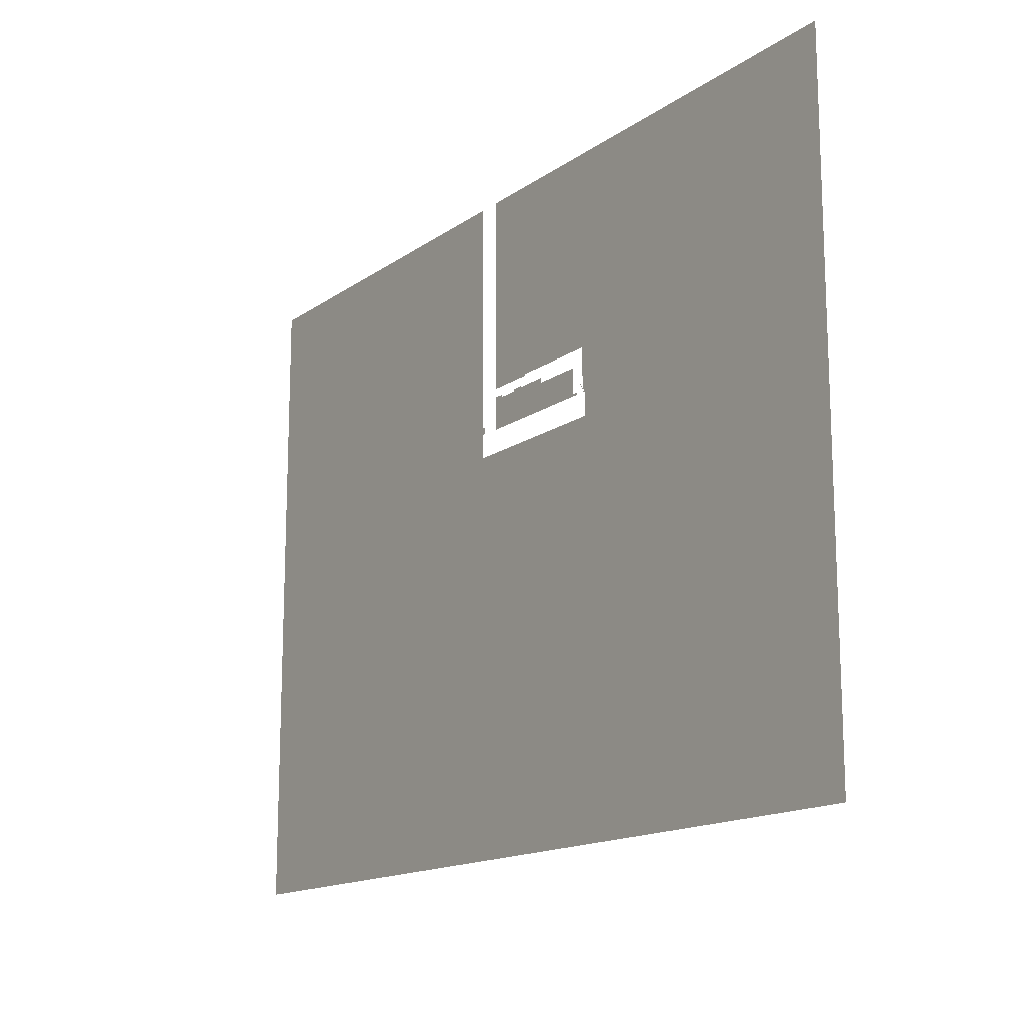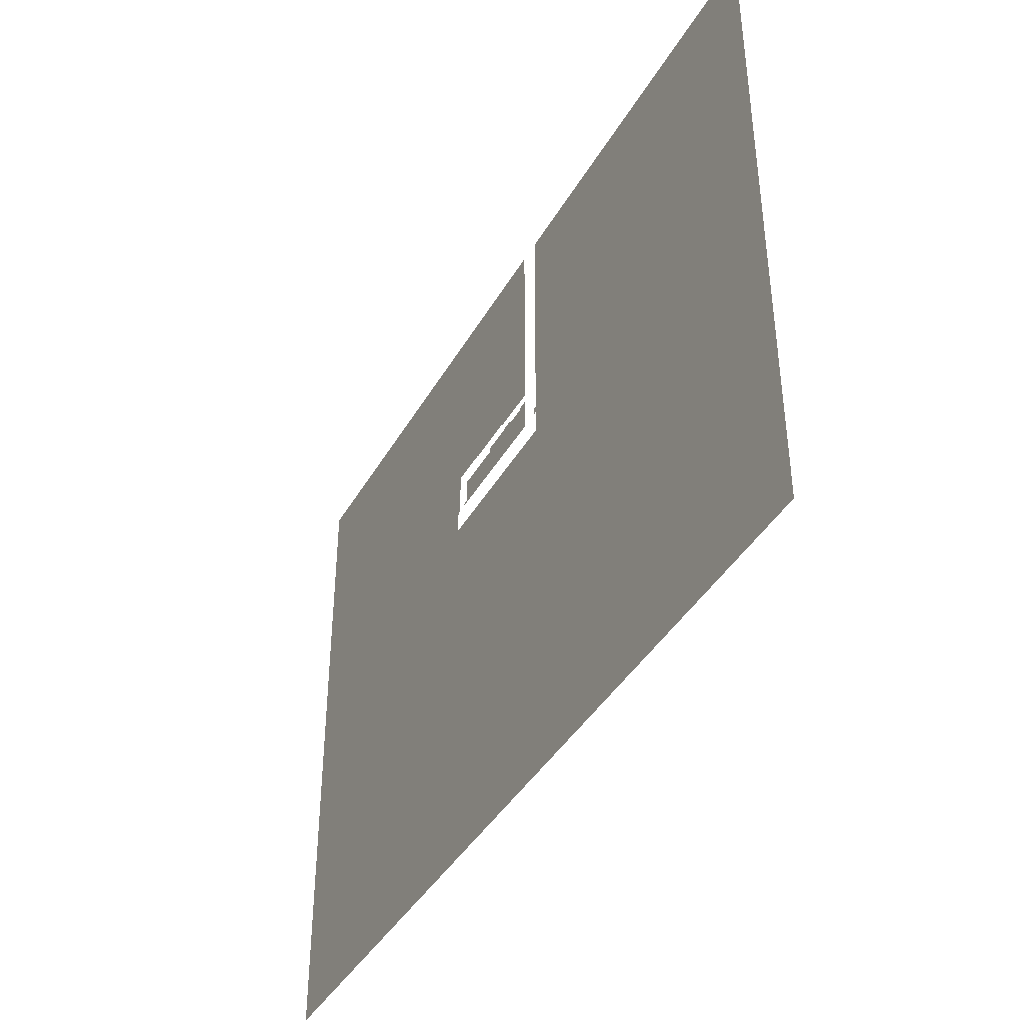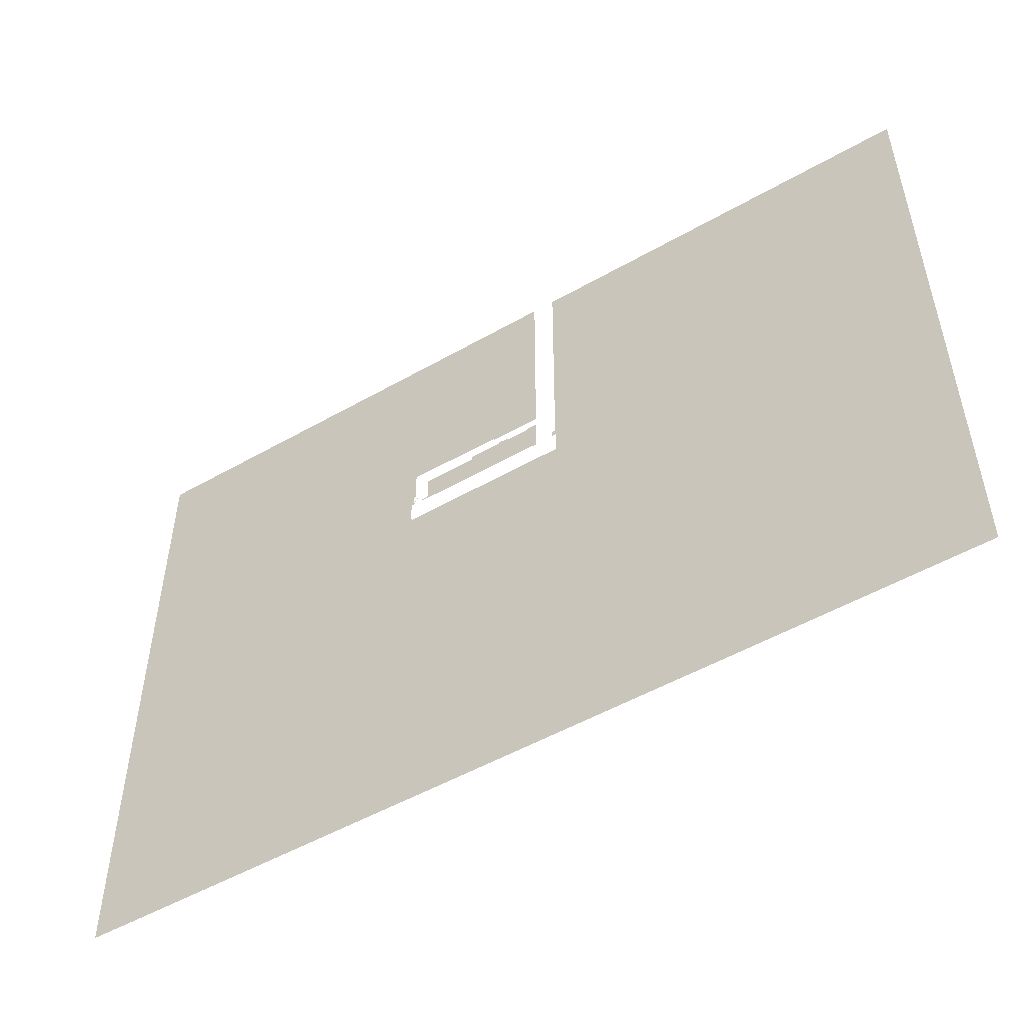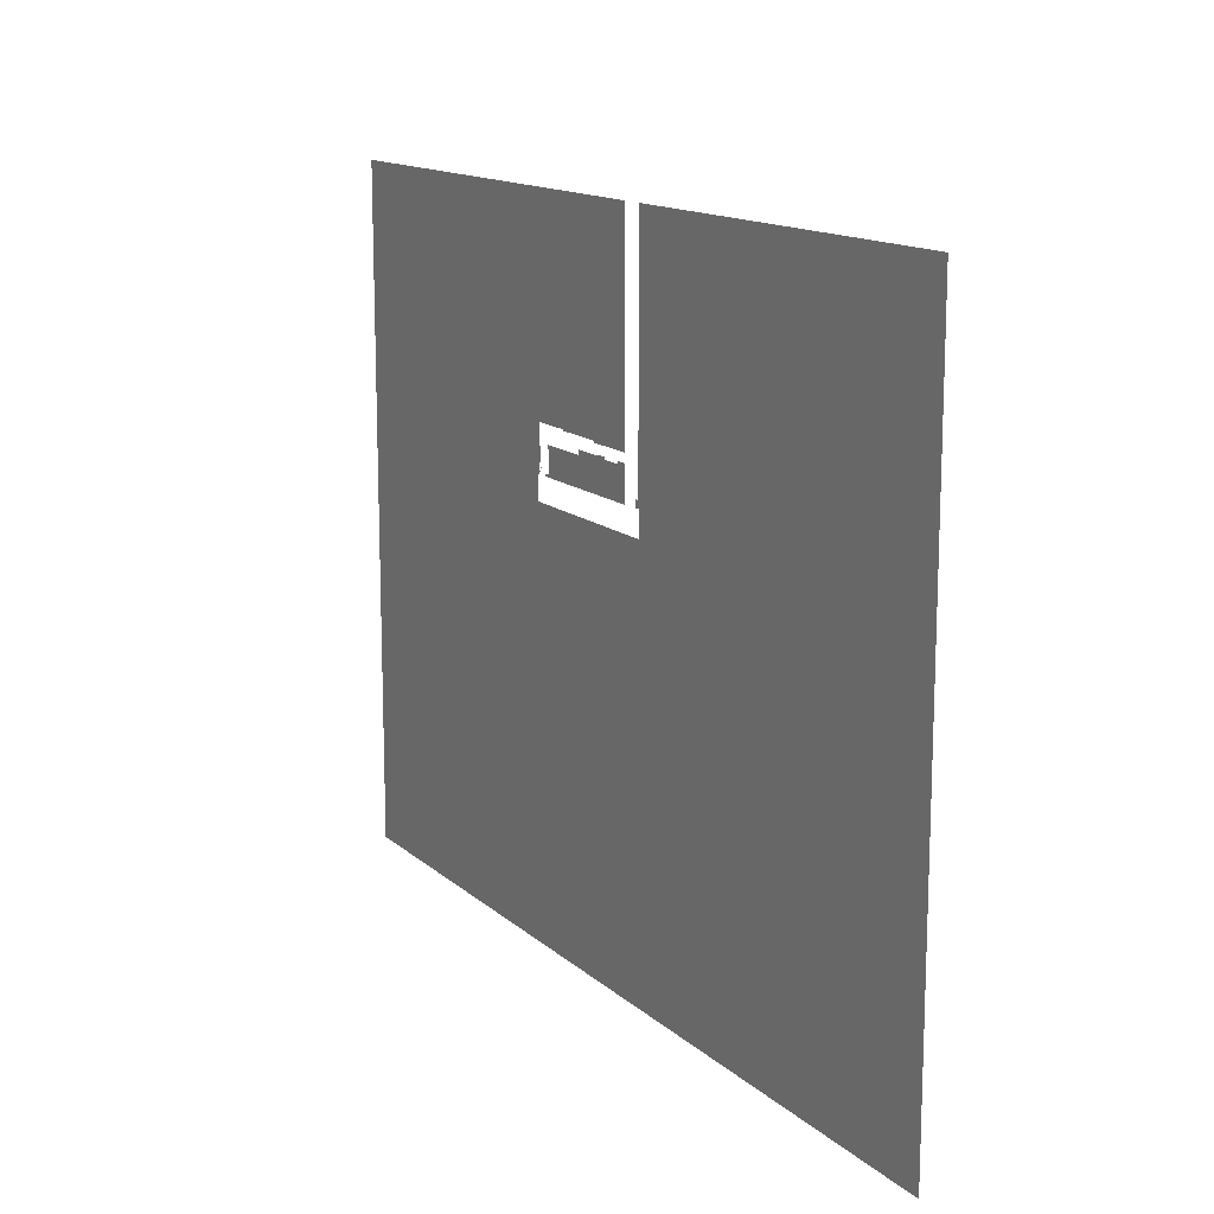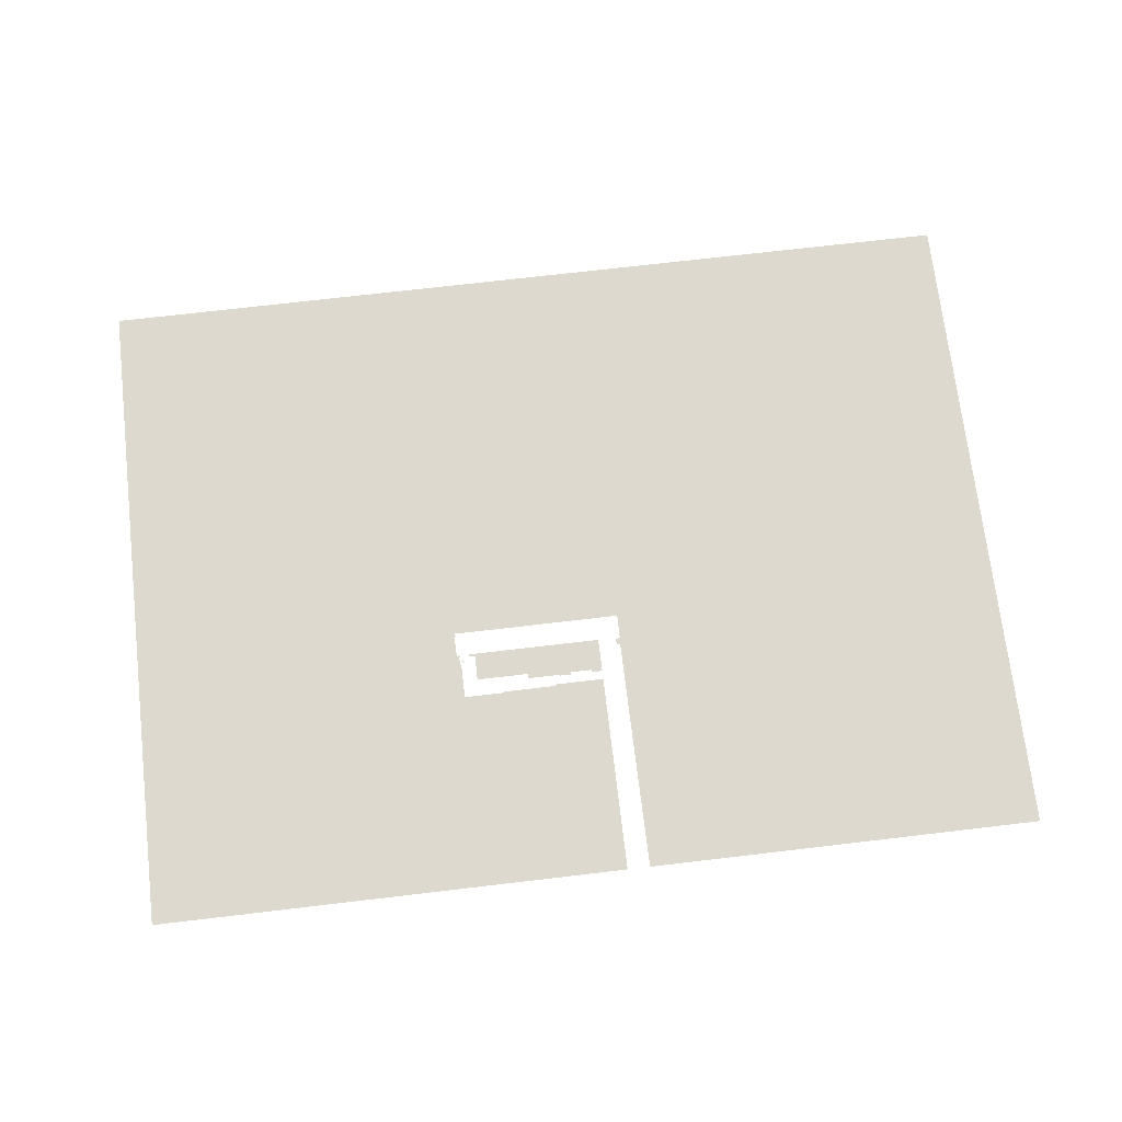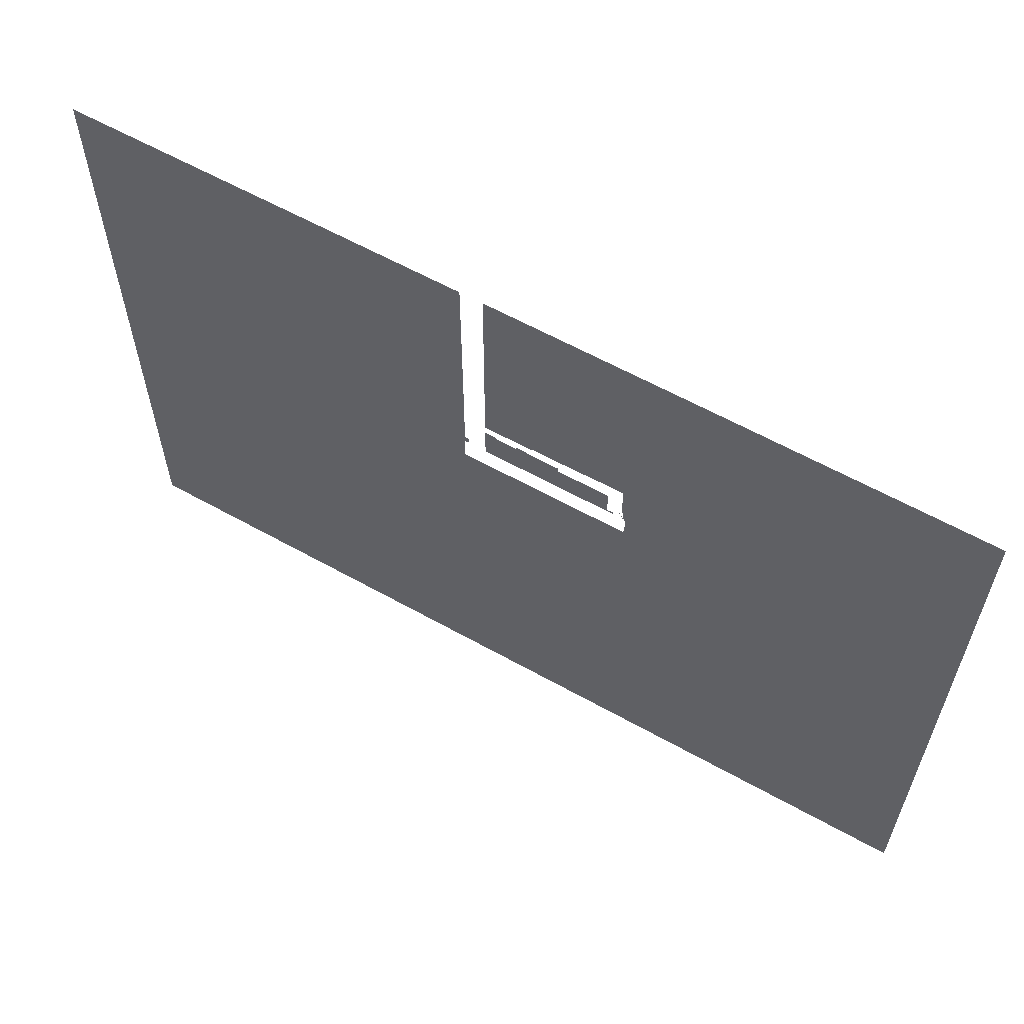
<metadata>
{"format":"obj","ext":"obj","renderer":"f3d","projection":"perspective","resolution":1024,"background":"white","views":[{"elev":-15.2,"azim":55.1,"up":"+Y"},{"elev":-40.9,"azim":-117.5,"up":"+Y"},{"elev":-51.8,"azim":-148.3,"up":"+Y"},{"elev":13.9,"azim":-119.2,"up":"+Y"},{"elev":71.8,"azim":173.3,"up":"+Z"},{"elev":60.5,"azim":29.8,"up":"+Y"}]}
</metadata>
<code>
v 2.172 2.278 0
v 15.16 2.278 0
v 15.16 2.507 0
v 14.55 2.507 0
v 14.55 4.945 0
v 12.65 4.945 0
v 9.502 4.945 0
v 9.502 5.403 0
v 7.978 5.403 0
v 6.386 5.403 0
v 6.386 5.494 0
v 5.309 5.494 0
v 5.309 5.265 0
v 3.251 5.265 0
v 3.251 5.494 0
v 2.172 5.494 0
g 
f 14 16 1
f 7 1 4
f 4 1 2
f 13 14 1
f 15 16 14
f 10 12 13
f 1 10 13
f 11 12 10
f 1 7 10
f 2 3 4
f 10 7 9
f 7 8 9
f 7 4 6
f 6 4 5
v 0 0 0
v 16.29 0 0
v 16.29 0.2413 0
v 16.37 0.2413 0
v 16.37 2.045 0
v 16.29 2.045 0
v 16.29 2.286 0
v 16.08 2.286 0
v 16.08 2.388 0
v 15.61 3.173 0
v 15.65 3.196 0
v 16.11 2.416 0
v 16.11 3.246 0
v 15.98 3.246 0
v 15.98 6.587 0
v 12.1 6.587 0
v 12.1 6.485 0
v 6.96 6.485 0
v 6.96 6.333 0
v 6.482 6.333 0
v 2.177 6.333 0
v 2.177 25.38 0
v 47.9 25.38 0
v 47.9 -38.12 0
v -38.1 -38.12 0
v -38.1 25.38 0
v 0 25.38 0
v 0.0508 9.809 0
v 0.0508 3.005 0
v 0.4115 3.005 0
v 0.4115 2.349 0
v 0 2.349 0
v 0 0 0
g 
f 42 41 17
f 42 45 44
f 42 44 43
f 46 45 47
f 34 32 38
f 47 45 48
f 48 45 42
f 17 49 42
f 49 48 42
f 34 36 35
f 32 34 33
f 28 27 26
f 23 28 24
f 25 28 26
f 38 31 39
f 38 32 31
f 31 21 39
f 24 28 25
f 31 29 21
f 31 30 29
f 29 23 21
f 29 28 23
f 41 40 17
f 21 23 22
f 39 20 40
f 18 20 19
f 40 20 18
f 39 21 20
f 18 17 40
f 38 37 34
f 34 37 36

</code>
